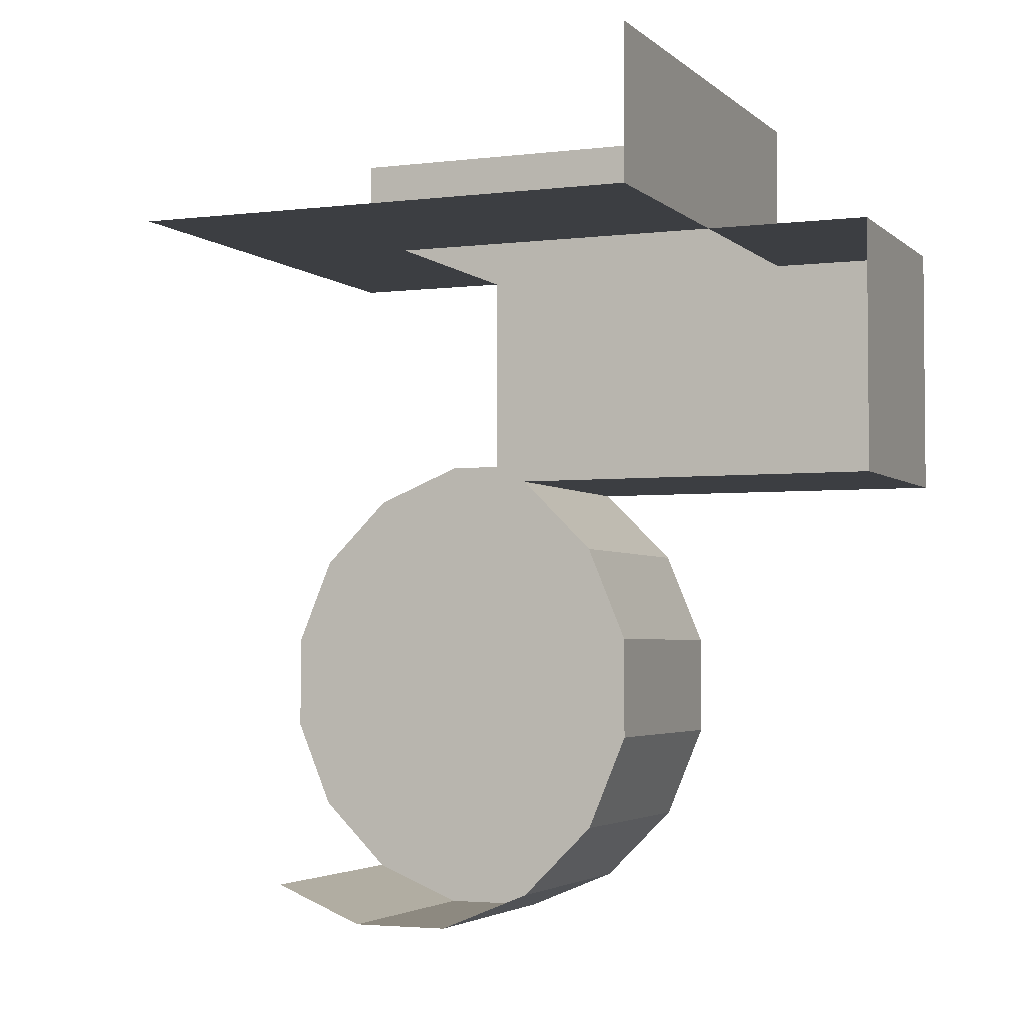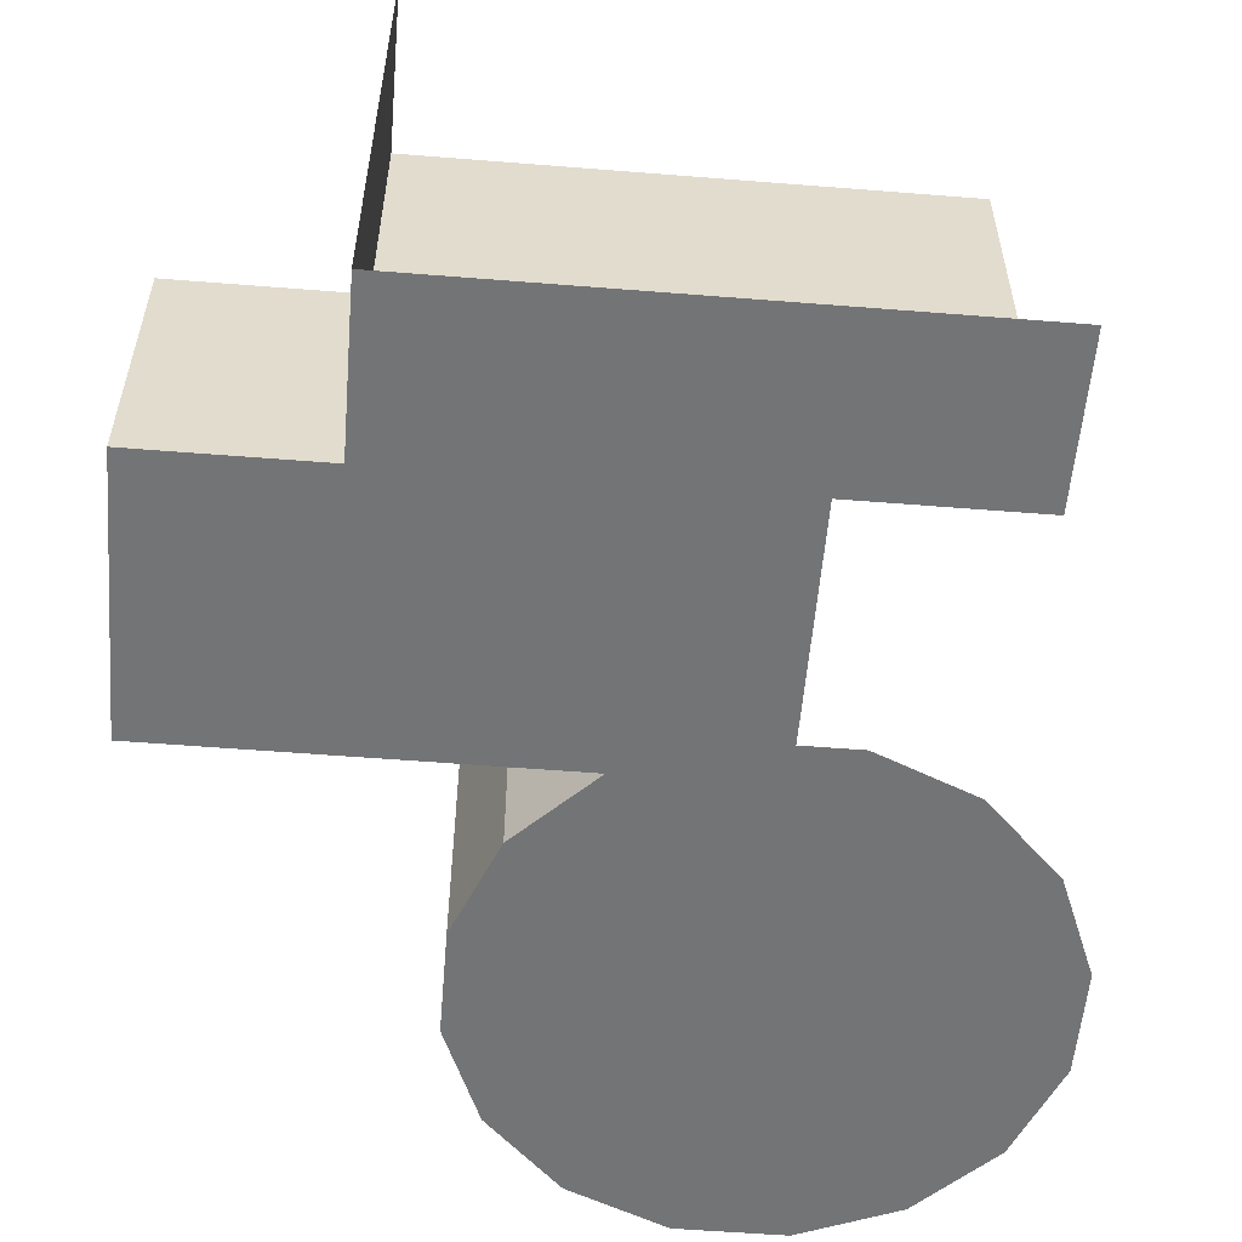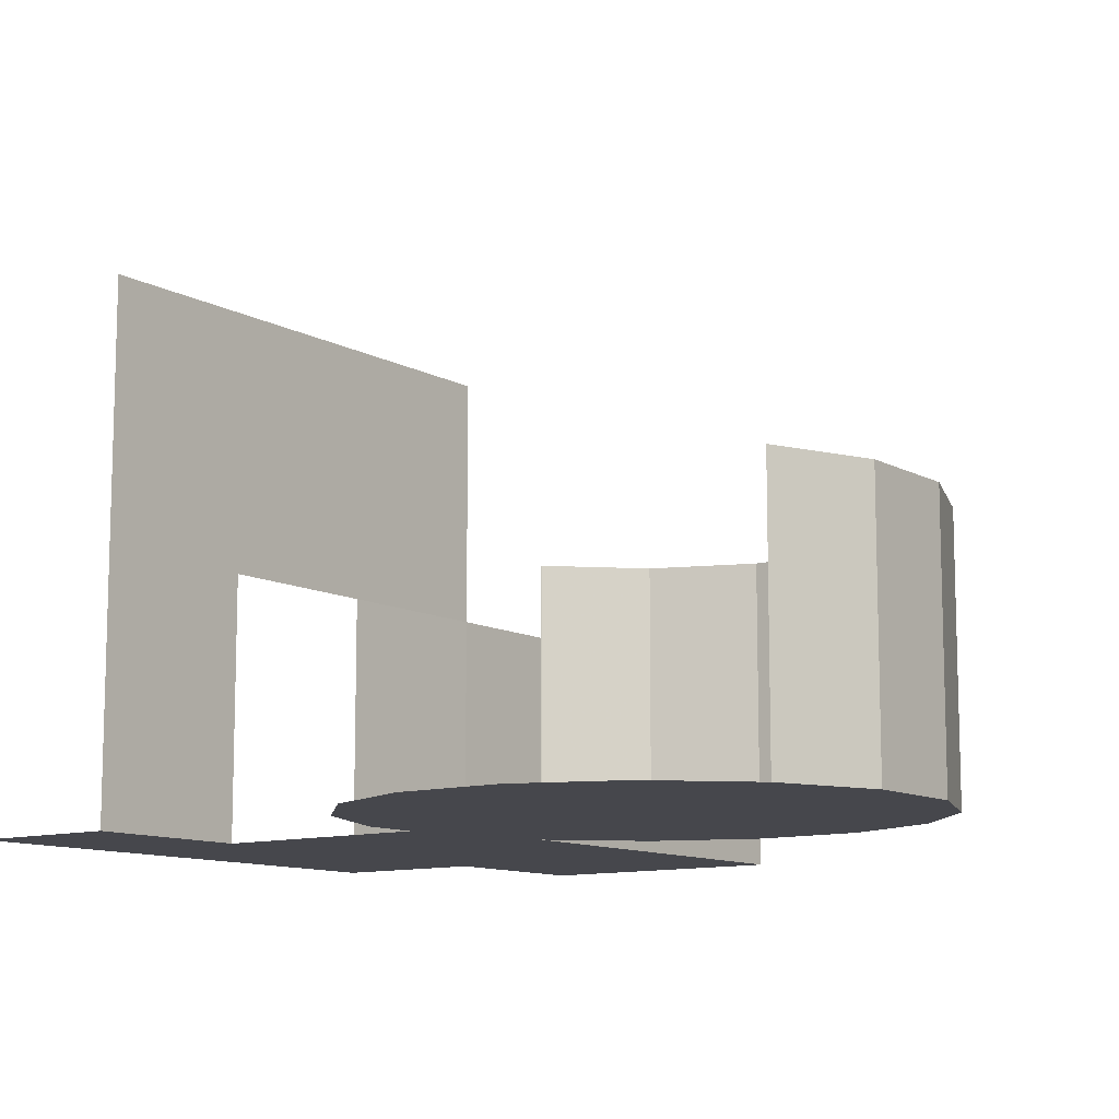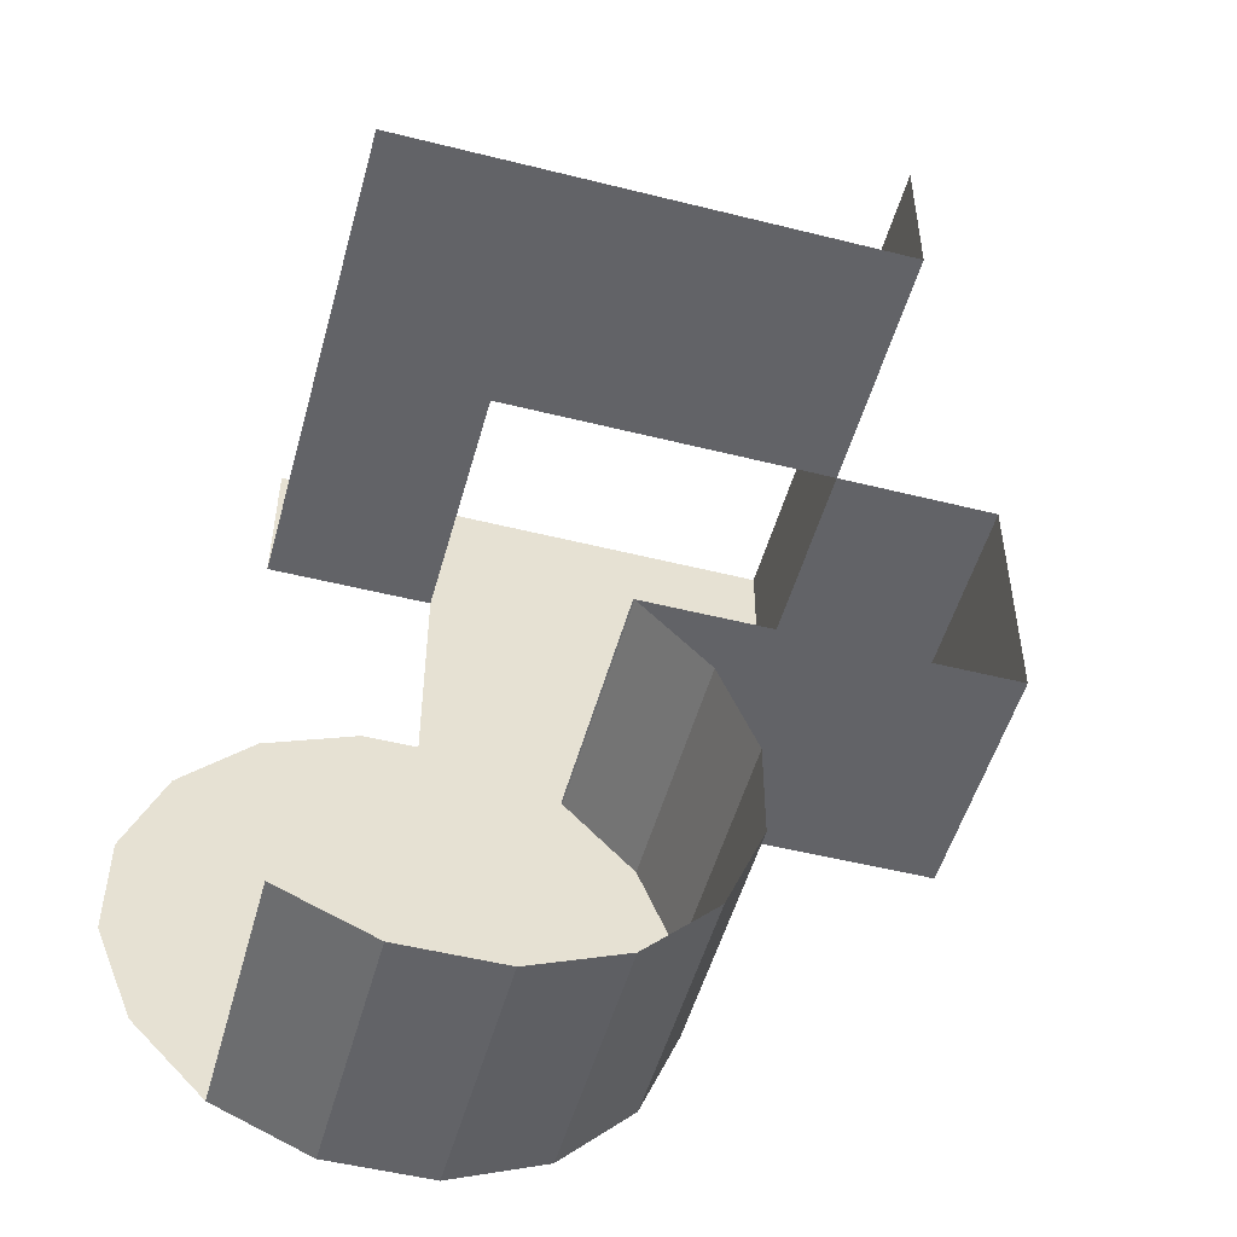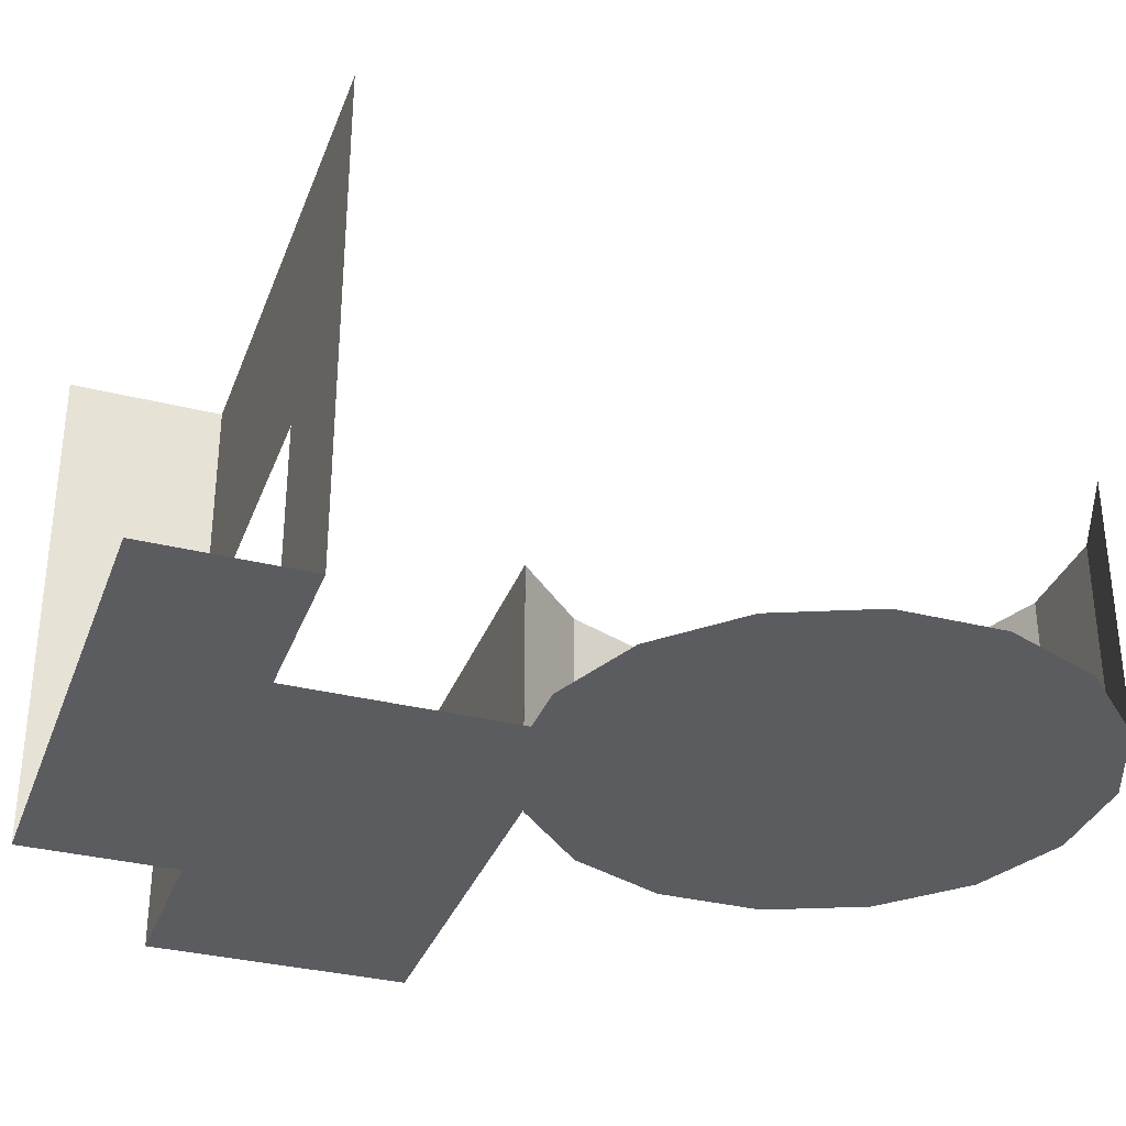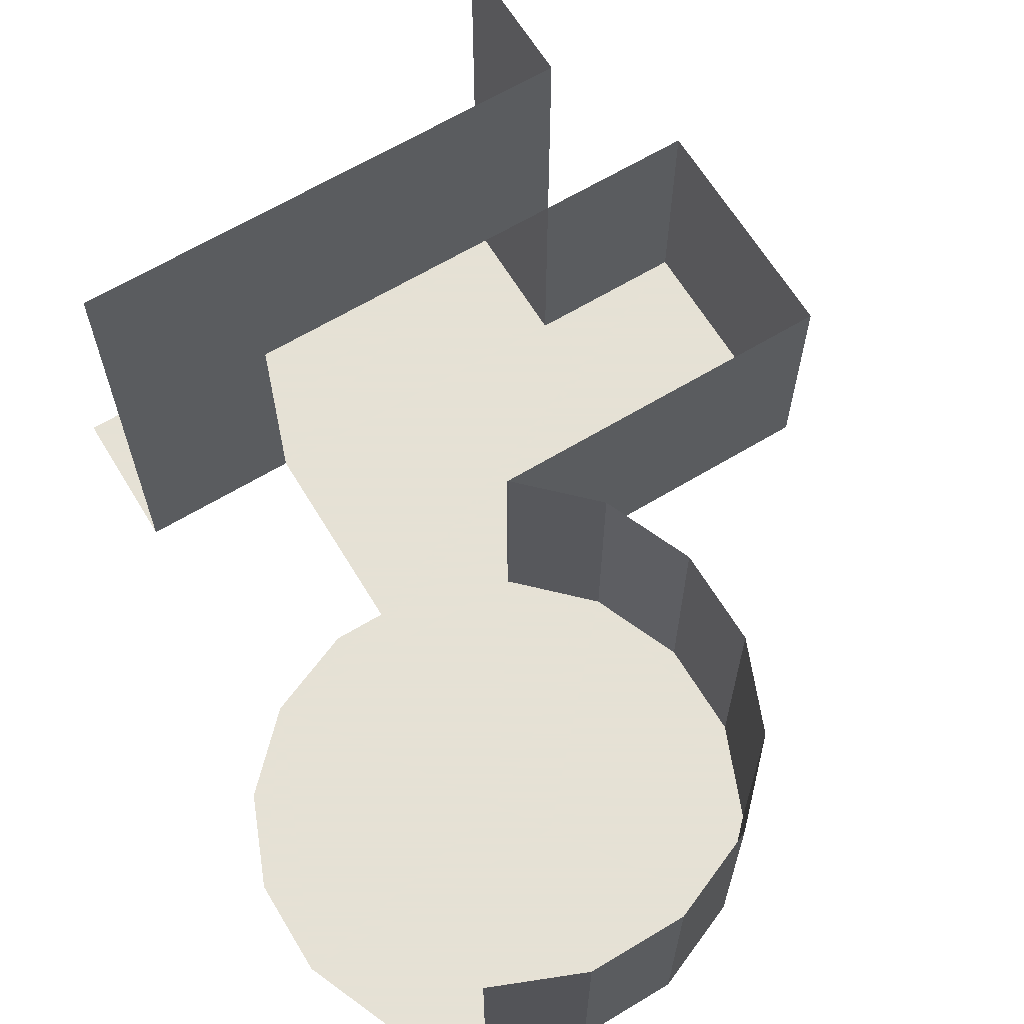
<metadata>
{"format":"obj","ext":"obj","renderer":"f3d","projection":"perspective","resolution":1024,"background":"white","views":[{"elev":-3.4,"azim":-157.4,"up":"+Z"},{"elev":-56.1,"azim":-4.8,"up":"+Y"},{"elev":-10.9,"azim":127.0,"up":"+Y"},{"elev":-51.0,"azim":164.7,"up":"+Z"},{"elev":-33.6,"azim":71.2,"up":"+Y"},{"elev":64.9,"azim":148.8,"up":"+Y"}]}
</metadata>
<code>
v 1.486e+04 2688 1.008e+04
v 1.486e+04 128 1.008e+04
v 1.114e+04 128 1.008e+04
v 1.114e+04 2688 1.008e+04
v 1.486e+04 2688 1.008e+04
v 1.114e+04 128 1.008e+04
v 1.847e+04 128 9354
v 1.775e+04 128 1.007e+04
v 1.773e+04 128 1.008e+04
v 1.886e+04 128 8413
v 1.847e+04 128 9354
v 1.773e+04 128 1.008e+04
v 1.886e+04 128 7395
v 1.886e+04 128 8413
v 1.773e+04 128 1.008e+04
v 1.63e+04 128 7904
v 1.886e+04 128 7395
v 1.773e+04 128 1.008e+04
v 1.485e+04 128 1.007e+04
v 1.63e+04 128 7904
v 1.773e+04 128 1.008e+04
v 1.486e+04 128 1.008e+04
v 1.485e+04 128 1.007e+04
v 1.773e+04 128 1.008e+04
v 1.63e+04 128 7904
v 1.485e+04 128 1.007e+04
v 1.413e+04 128 9354
v 1.595e+04 128 7392
v 1.63e+04 128 7904
v 1.413e+04 128 9354
v 1.374e+04 128 7392
v 1.595e+04 128 7392
v 1.413e+04 128 9354
v 1.374e+04 128 7395
v 1.374e+04 128 7392
v 1.413e+04 128 9354
v 1.374e+04 128 8413
v 1.374e+04 128 7395
v 1.413e+04 128 9354
v 1.374e+04 128 7392
v 1.413e+04 128 6454
v 1.485e+04 128 5734
v 1.595e+04 128 7392
v 1.374e+04 128 7392
v 1.485e+04 128 5734
v 1.885e+04 128 7392
v 1.595e+04 128 7392
v 1.485e+04 128 5734
v 1.847e+04 128 6454
v 1.885e+04 128 7392
v 1.485e+04 128 5734
v 1.775e+04 128 5734
v 1.847e+04 128 6454
v 1.485e+04 128 5734
v 1.681e+04 128 5344
v 1.775e+04 128 5734
v 1.485e+04 128 5734
v 1.579e+04 128 5344
v 1.681e+04 128 5344
v 1.485e+04 128 5734
v 1.886e+04 128 7395
v 1.63e+04 128 7904
v 1.595e+04 128 7392
v 1.885e+04 128 7392
v 1.886e+04 128 7395
v 1.595e+04 128 7392
v 1.485e+04 2688 5734
v 1.485e+04 128 5734
v 1.413e+04 128 6454
v 1.413e+04 2688 6454
v 1.485e+04 2688 5734
v 1.413e+04 128 6454
v 1.579e+04 2688 5344
v 1.681e+04 2688 5344
v 1.681e+04 128 5344
v 1.579e+04 128 5344
v 1.579e+04 2688 5344
v 1.681e+04 128 5344
v 1.775e+04 2688 5734
v 1.775e+04 128 5734
v 1.681e+04 128 5344
v 1.681e+04 2688 5344
v 1.775e+04 2688 5734
v 1.681e+04 128 5344
v 1.485e+04 2688 1.007e+04
v 1.485e+04 128 1.007e+04
v 1.486e+04 128 1.008e+04
v 1.486e+04 2688 1.008e+04
v 1.485e+04 2688 1.007e+04
v 1.486e+04 128 1.008e+04
v 1.413e+04 2688 9354
v 1.413e+04 128 9354
v 1.485e+04 128 1.007e+04
v 1.485e+04 2688 1.007e+04
v 1.413e+04 2688 9354
v 1.485e+04 128 1.007e+04
v 1.374e+04 2688 8413
v 1.374e+04 128 8413
v 1.413e+04 128 9354
v 1.413e+04 2688 9354
v 1.374e+04 2688 8413
v 1.413e+04 128 9354
v 1.413e+04 128 6454
v 1.374e+04 128 7392
v 1.374e+04 128 7395
v 1.413e+04 2688 6454
v 1.413e+04 128 6454
v 1.374e+04 128 7395
v 1.374e+04 2688 7395
v 1.413e+04 2688 6454
v 1.374e+04 128 7395
v 1.579e+04 2688 5344
v 1.579e+04 128 5344
v 1.485e+04 128 5734
v 1.485e+04 2688 5734
v 1.579e+04 2688 5344
v 1.485e+04 128 5734
v 1.374e+04 2688 7395
v 1.374e+04 128 7395
v 1.374e+04 128 8413
v 1.374e+04 2688 8413
v 1.374e+04 2688 7395
v 1.374e+04 128 8413
v 1.28e+04 5248 1.264e+04
v 1.792e+04 5248 1.264e+04
v 1.792e+04 3328 1.264e+04
v 1.28e+04 2688 1.264e+04
v 1.28e+04 5248 1.264e+04
v 1.792e+04 3328 1.264e+04
v 1.626e+04 2688 1.264e+04
v 1.28e+04 2688 1.264e+04
v 1.792e+04 3328 1.264e+04
v 1.792e+04 2688 1.264e+04
v 1.626e+04 2688 1.264e+04
v 1.792e+04 3328 1.264e+04
v 1.792e+04 2688 1.264e+04
v 1.792e+04 128 1.264e+04
v 1.626e+04 128 1.264e+04
v 1.626e+04 2688 1.264e+04
v 1.792e+04 2688 1.264e+04
v 1.626e+04 128 1.264e+04
v 1.114e+04 2688 1.264e+04
v 1.114e+04 128 1.264e+04
v 1.28e+04 128 1.264e+04
v 1.28e+04 2688 1.264e+04
v 1.114e+04 2688 1.264e+04
v 1.28e+04 128 1.264e+04
v 1.626e+04 128 1.264e+04
v 1.28e+04 128 1.264e+04
v 1.114e+04 128 1.264e+04
v 1.626e+04 128 1.046e+04
v 1.626e+04 128 1.264e+04
v 1.114e+04 128 1.264e+04
v 1.579e+04 128 1.046e+04
v 1.626e+04 128 1.046e+04
v 1.114e+04 128 1.264e+04
v 1.114e+04 128 1.046e+04
v 1.579e+04 128 1.046e+04
v 1.114e+04 128 1.264e+04
v 1.579e+04 128 1.046e+04
v 1.486e+04 128 1.008e+04
v 1.773e+04 128 1.008e+04
v 1.626e+04 128 1.046e+04
v 1.579e+04 128 1.046e+04
v 1.773e+04 128 1.008e+04
v 1.681e+04 128 1.046e+04
v 1.626e+04 128 1.046e+04
v 1.773e+04 128 1.008e+04
v 1.486e+04 128 1.008e+04
v 1.579e+04 128 1.046e+04
v 1.114e+04 128 1.046e+04
v 1.114e+04 128 1.008e+04
v 1.486e+04 128 1.008e+04
v 1.114e+04 128 1.046e+04
v 1.114e+04 128 1.264e+04
v 1.114e+04 2688 1.264e+04
v 1.114e+04 2688 1.046e+04
v 1.114e+04 128 1.046e+04
v 1.114e+04 128 1.264e+04
v 1.114e+04 2688 1.046e+04
v 1.114e+04 128 1.008e+04
v 1.114e+04 128 1.046e+04
v 1.114e+04 2688 1.046e+04
v 1.114e+04 2688 1.008e+04
v 1.114e+04 128 1.008e+04
v 1.114e+04 2688 1.046e+04
v 1.792e+04 128 1.264e+04
v 1.792e+04 128 1.418e+04
v 1.28e+04 128 1.418e+04
v 1.626e+04 128 1.264e+04
v 1.792e+04 128 1.264e+04
v 1.28e+04 128 1.418e+04
v 1.28e+04 128 1.264e+04
v 1.626e+04 128 1.264e+04
v 1.28e+04 128 1.418e+04
v 1.28e+04 5248 1.418e+04
v 1.28e+04 5248 1.264e+04
v 1.28e+04 2688 1.264e+04
v 1.28e+04 128 1.418e+04
v 1.28e+04 5248 1.418e+04
v 1.28e+04 2688 1.264e+04
v 1.28e+04 128 1.264e+04
v 1.28e+04 128 1.418e+04
v 1.28e+04 2688 1.264e+04
f 1 2 3
f 4 5 6
f 7 8 9
f 10 11 12
f 13 14 15
f 16 17 18
f 19 20 21
f 22 23 24
f 25 26 27
f 28 29 30
f 31 32 33
f 34 35 36
f 37 38 39
f 40 41 42
f 43 44 45
f 46 47 48
f 49 50 51
f 52 53 54
f 55 56 57
f 58 59 60
f 61 62 63
f 64 65 66
f 67 68 69
f 70 71 72
f 73 74 75
f 76 77 78
f 79 80 81
f 82 83 84
f 85 86 87
f 88 89 90
f 91 92 93
f 94 95 96
f 97 98 99
f 100 101 102
f 103 104 105
f 106 107 108
f 109 110 111
f 112 113 114
f 115 116 117
f 118 119 120
f 121 122 123
f 124 125 126
f 127 128 129
f 130 131 132
f 133 134 135
f 136 137 138
f 139 140 141
f 142 143 144
f 145 146 147
f 148 149 150
f 151 152 153
f 154 155 156
f 157 158 159
f 160 161 162
f 163 164 165
f 166 167 168
f 169 170 171
f 172 173 174
f 175 176 177
f 178 179 180
f 181 182 183
f 184 185 186
f 187 188 189
f 190 191 192
f 193 194 195
f 196 197 198
f 199 200 201
f 202 203 204

</code>
